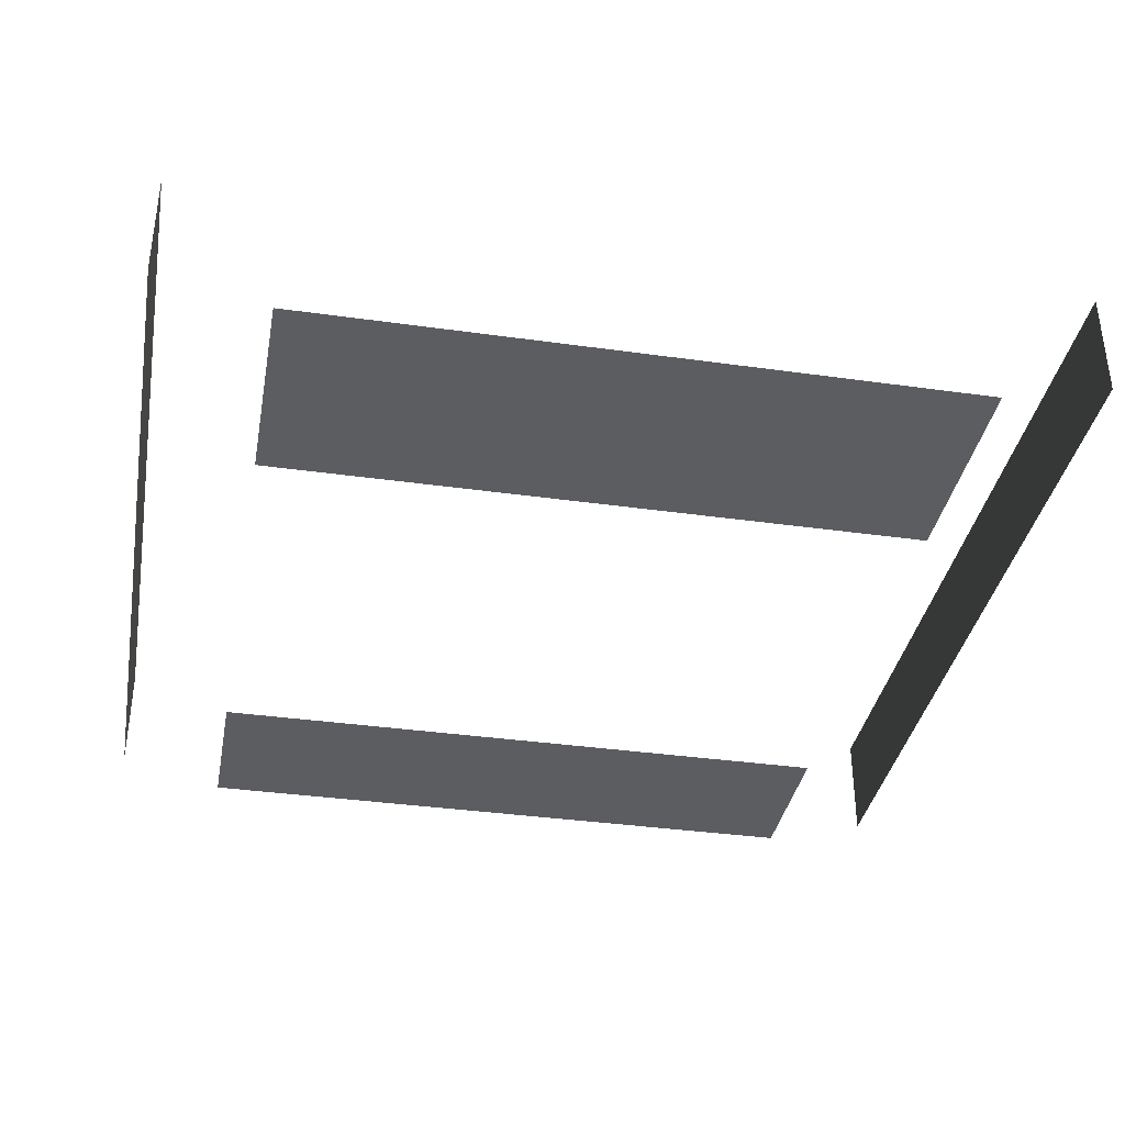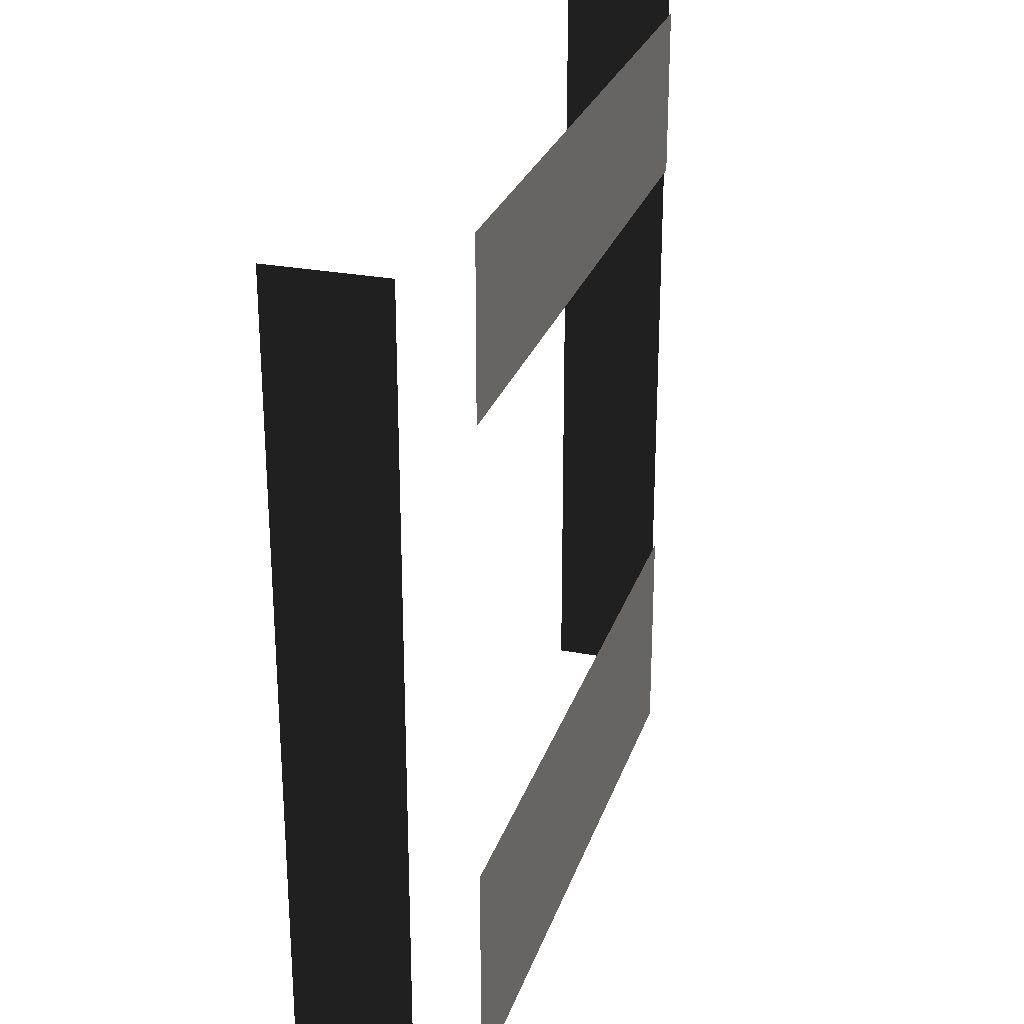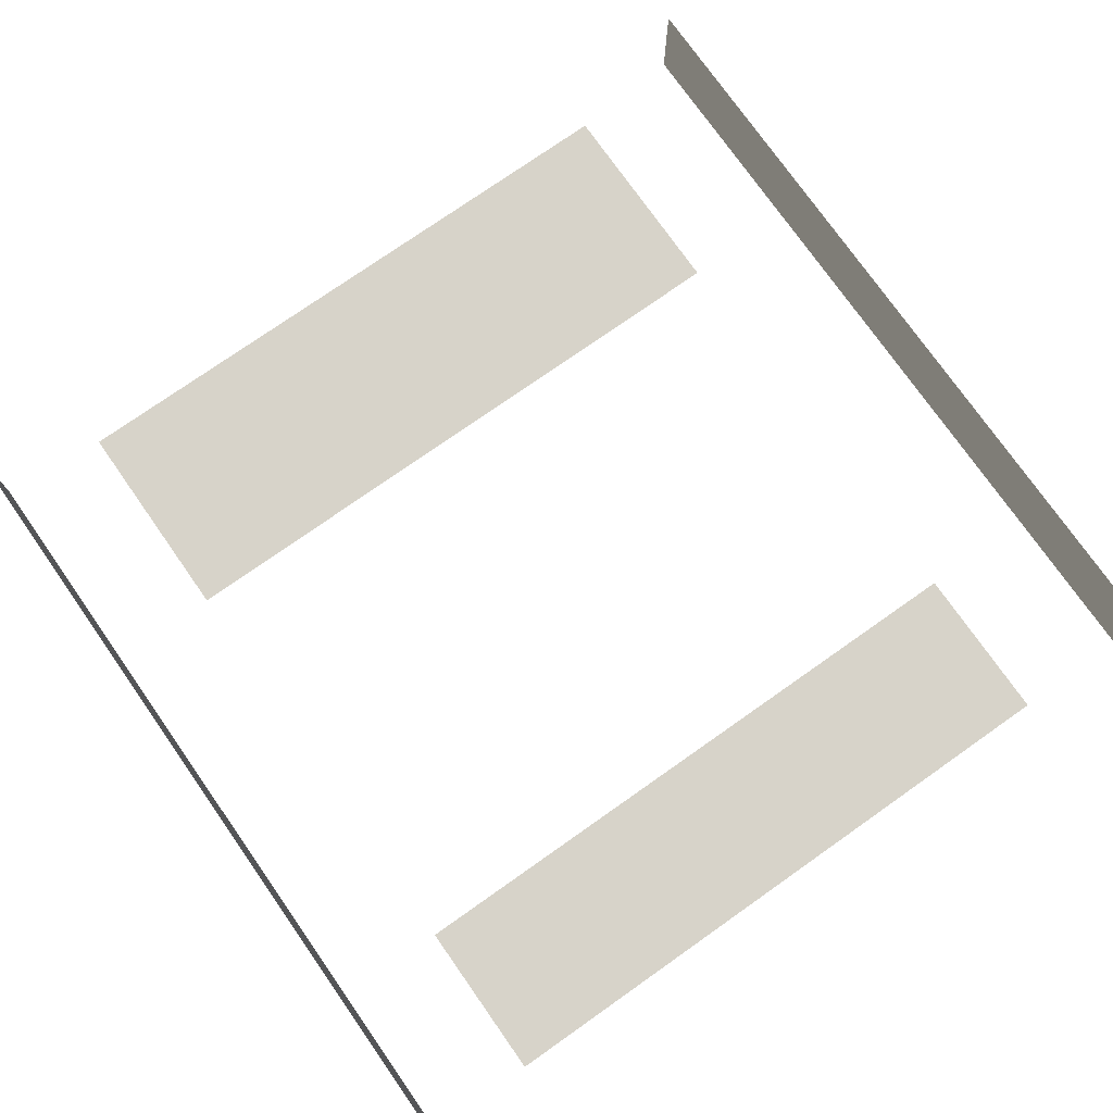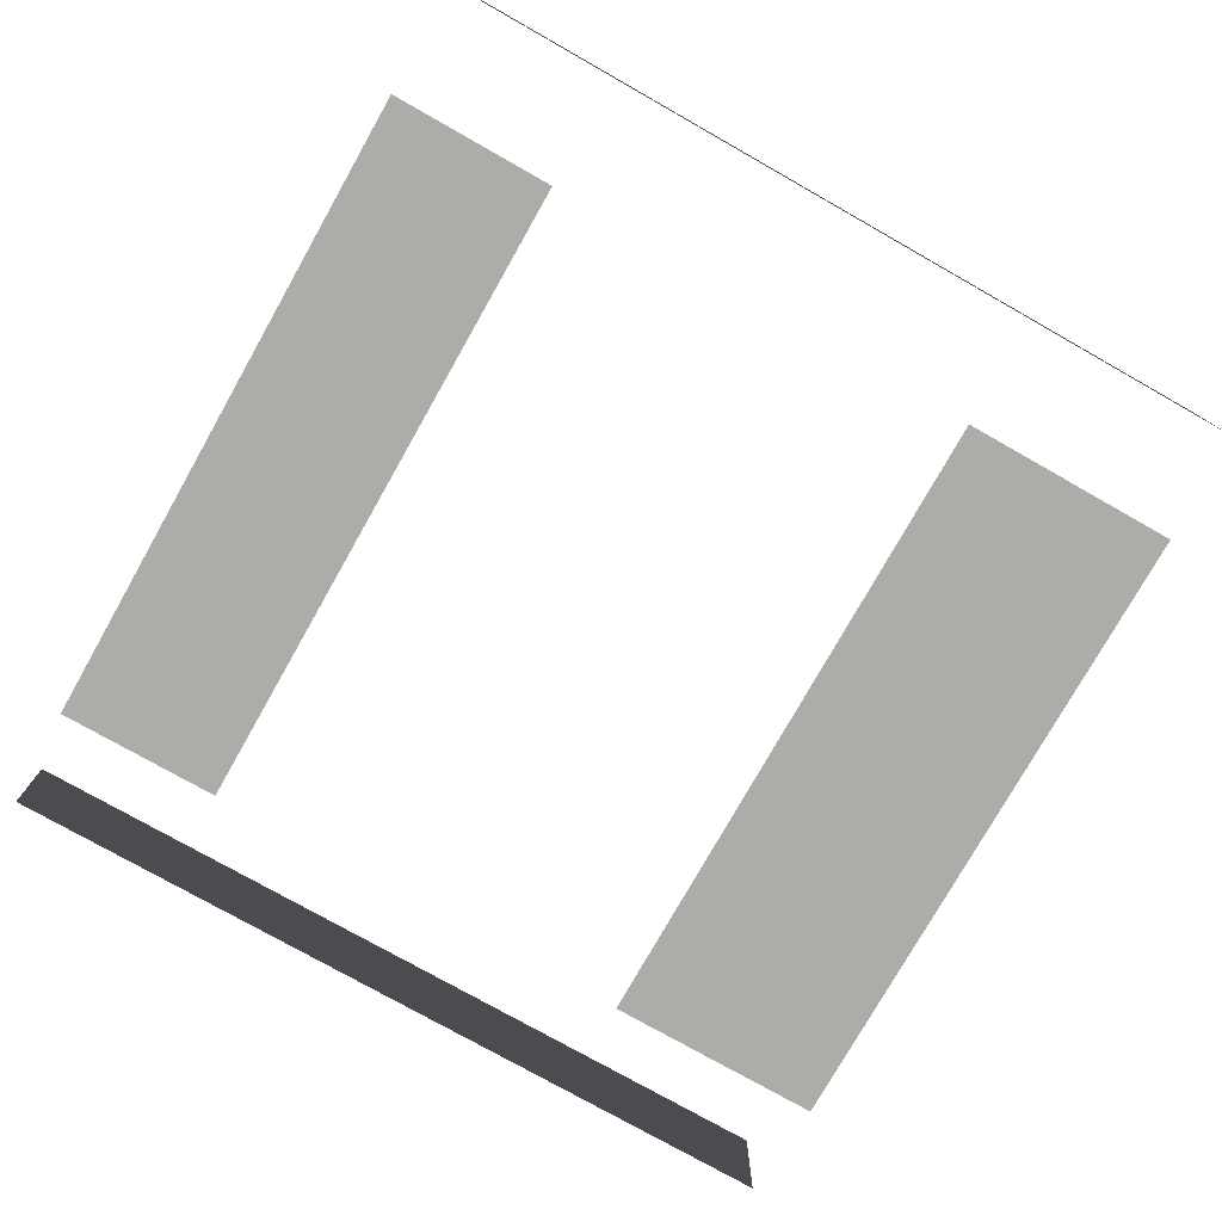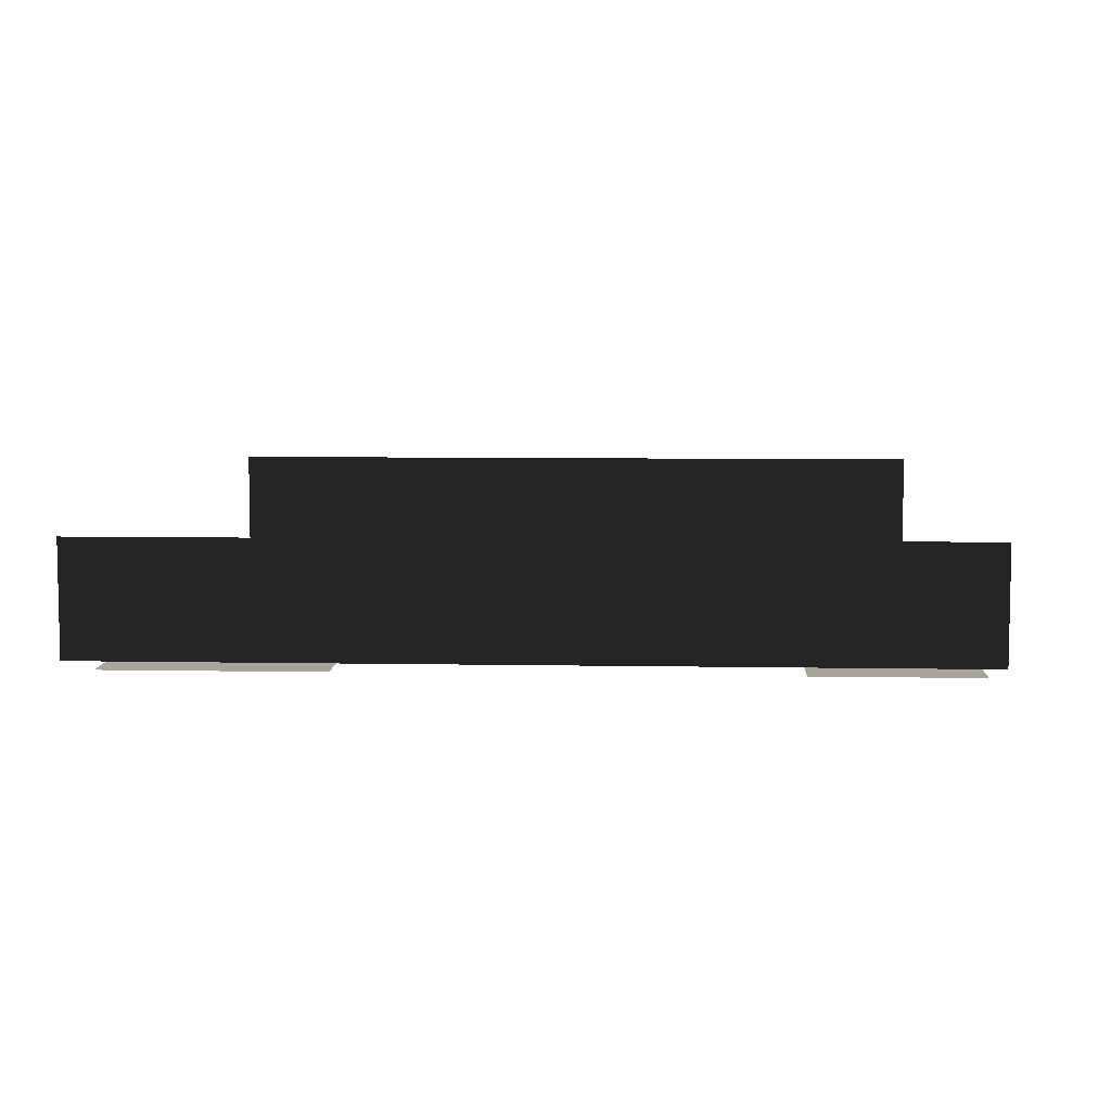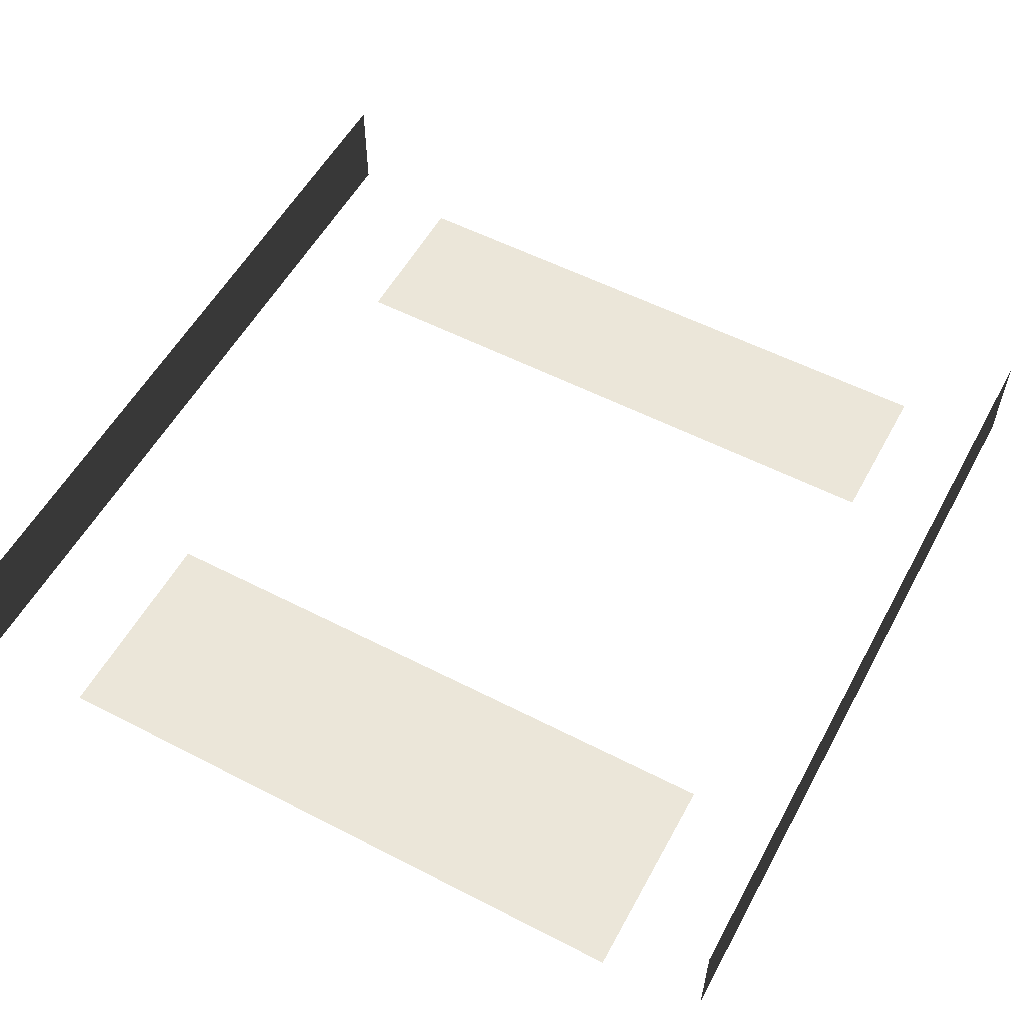
<metadata>
{"format":"obj","ext":"obj","renderer":"f3d","projection":"perspective","resolution":1024,"background":"white","views":[{"elev":-36.3,"azim":-10.4,"up":"+Z"},{"elev":26.9,"azim":106.6,"up":"+Y"},{"elev":76.1,"azim":144.9,"up":"+Z"},{"elev":-77.0,"azim":-119.5,"up":"+Z"},{"elev":7.1,"azim":93.0,"up":"+Z"},{"elev":55.6,"azim":28.4,"up":"+Z"}]}
</metadata>
<code>
v -4272 448 9784
v -4272 320 9784
v -4464 320 9784
v -4464 448 9784
v -4240 256 9792
v -4240 496 9792
v -4240 496 9824
v -4240 256 9824
v -4464 496 9784
v -4272 496 9784
v -4464 256 9784
v -4272 256 9784
v -4496 256 9824
v -4496 496 9824
v -4496 496 9792
v -4496 256 9792
o GOYPIL02.4
f 6 7 8
f 9 10 1
f 3 2 12
f 14 15 16
f 5 6 8
f 4 9 1
f 11 3 12
f 13 14 16

</code>
